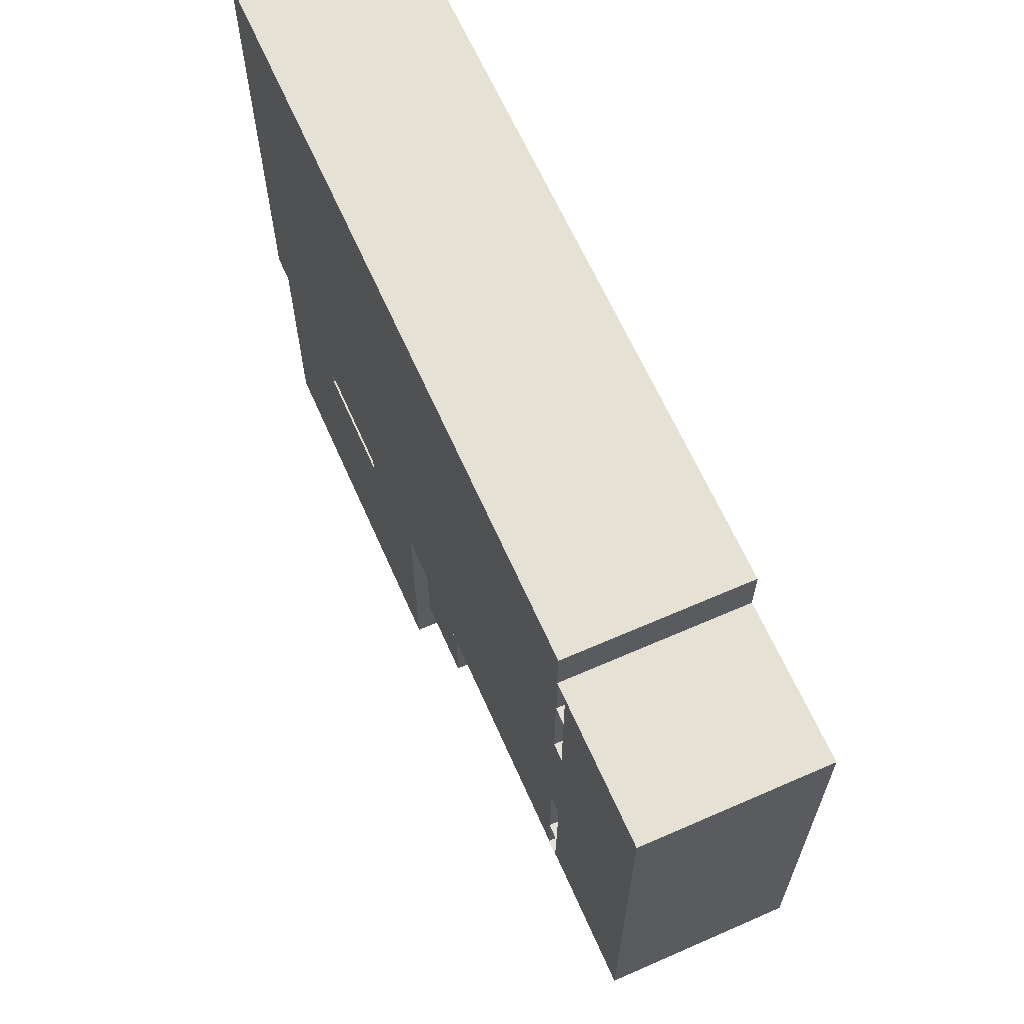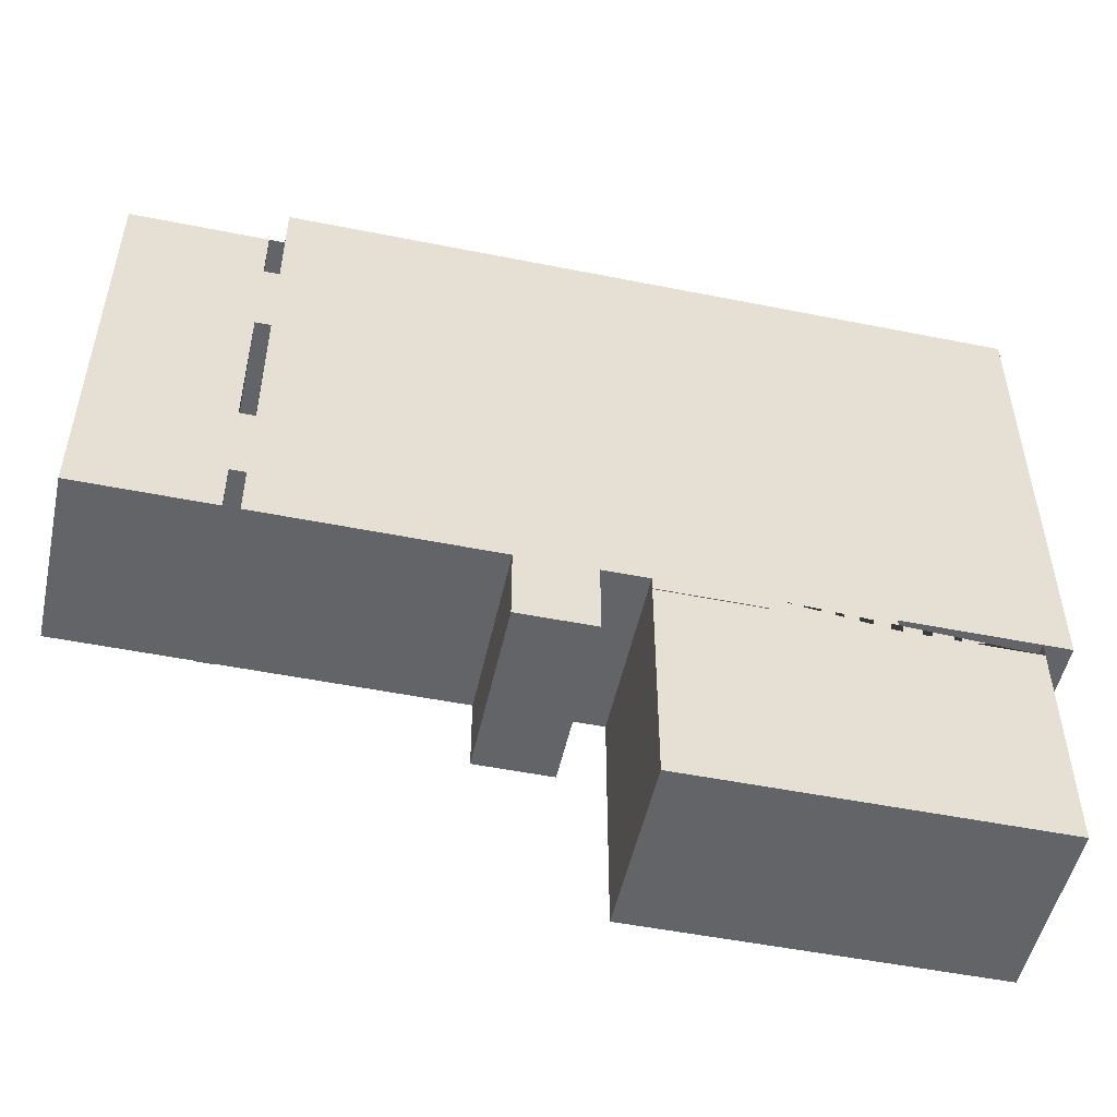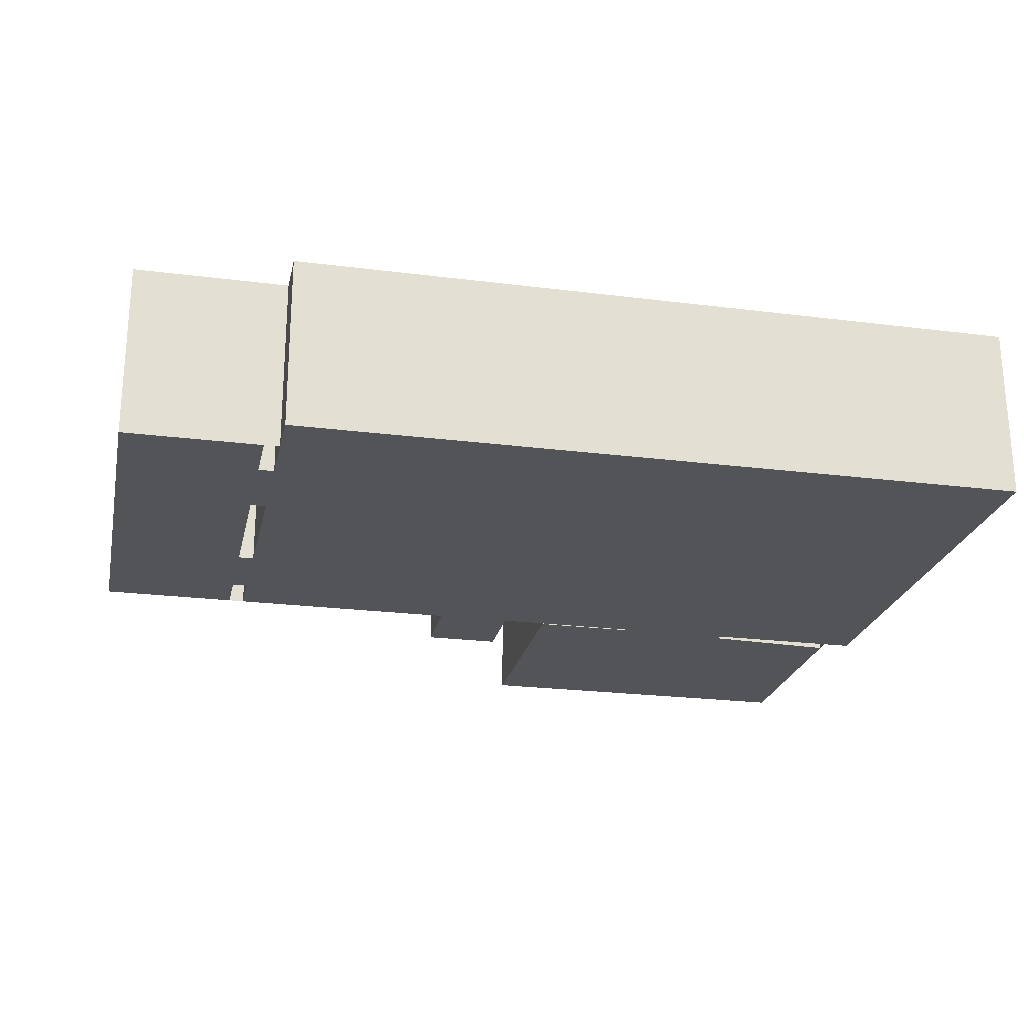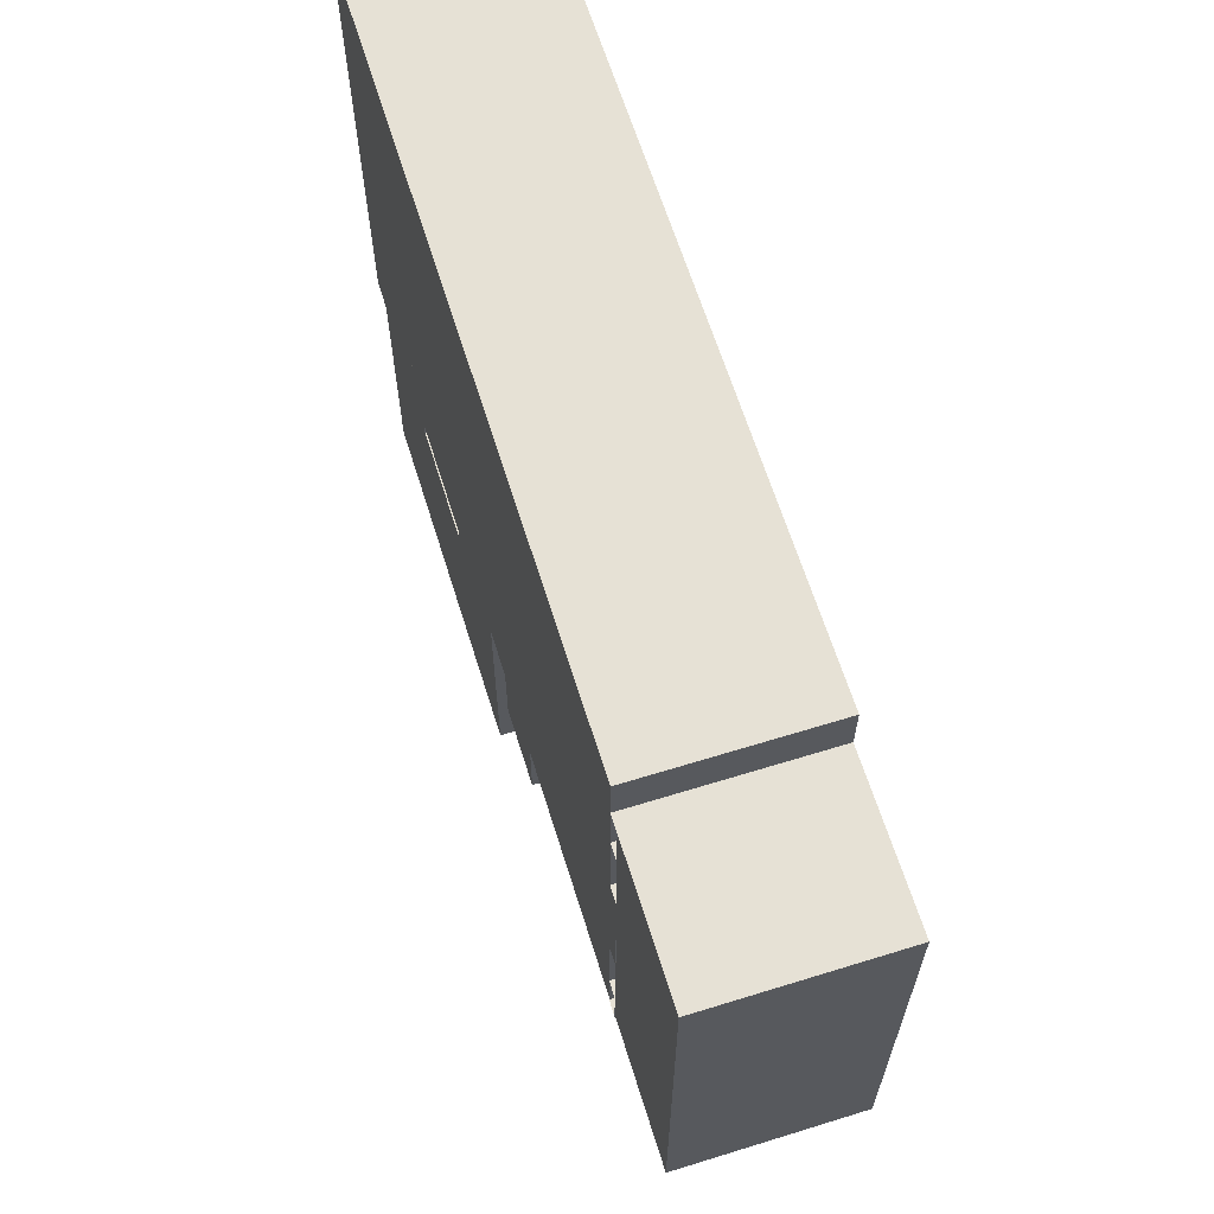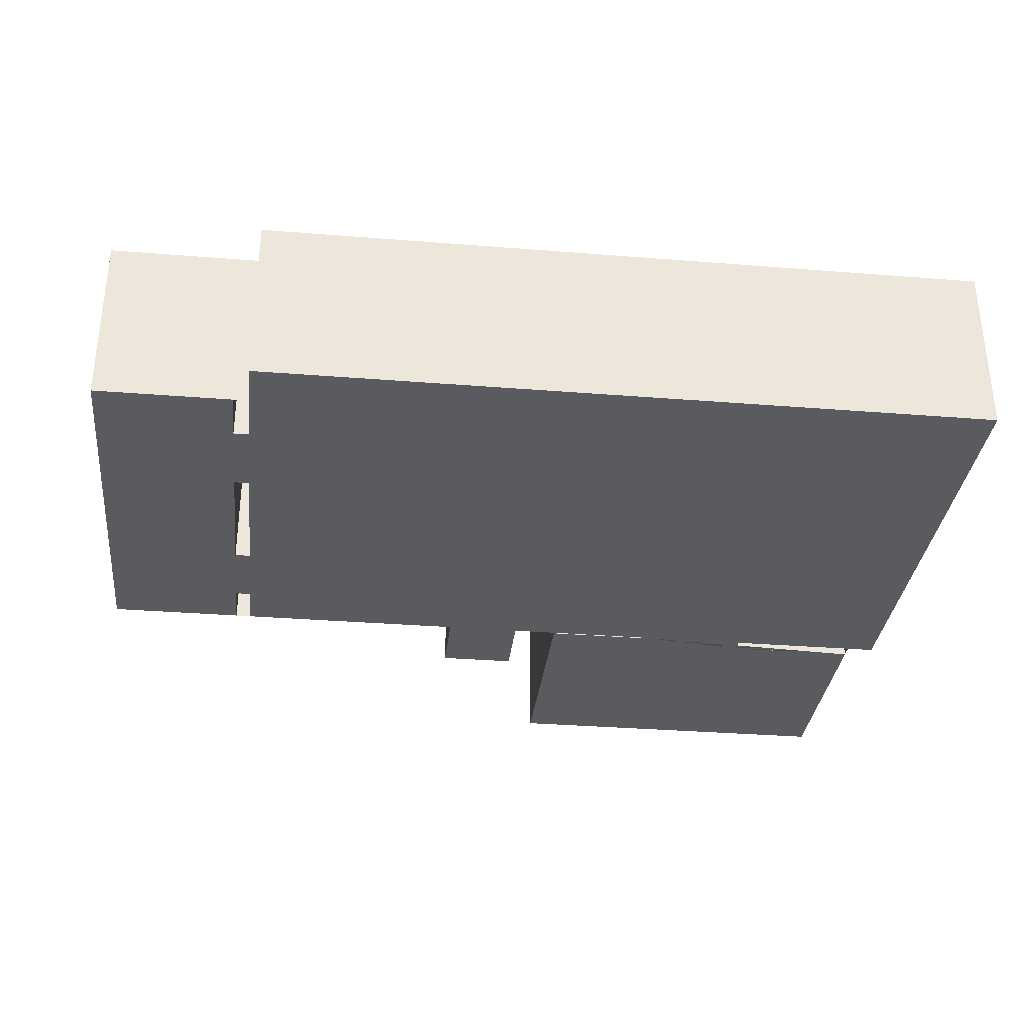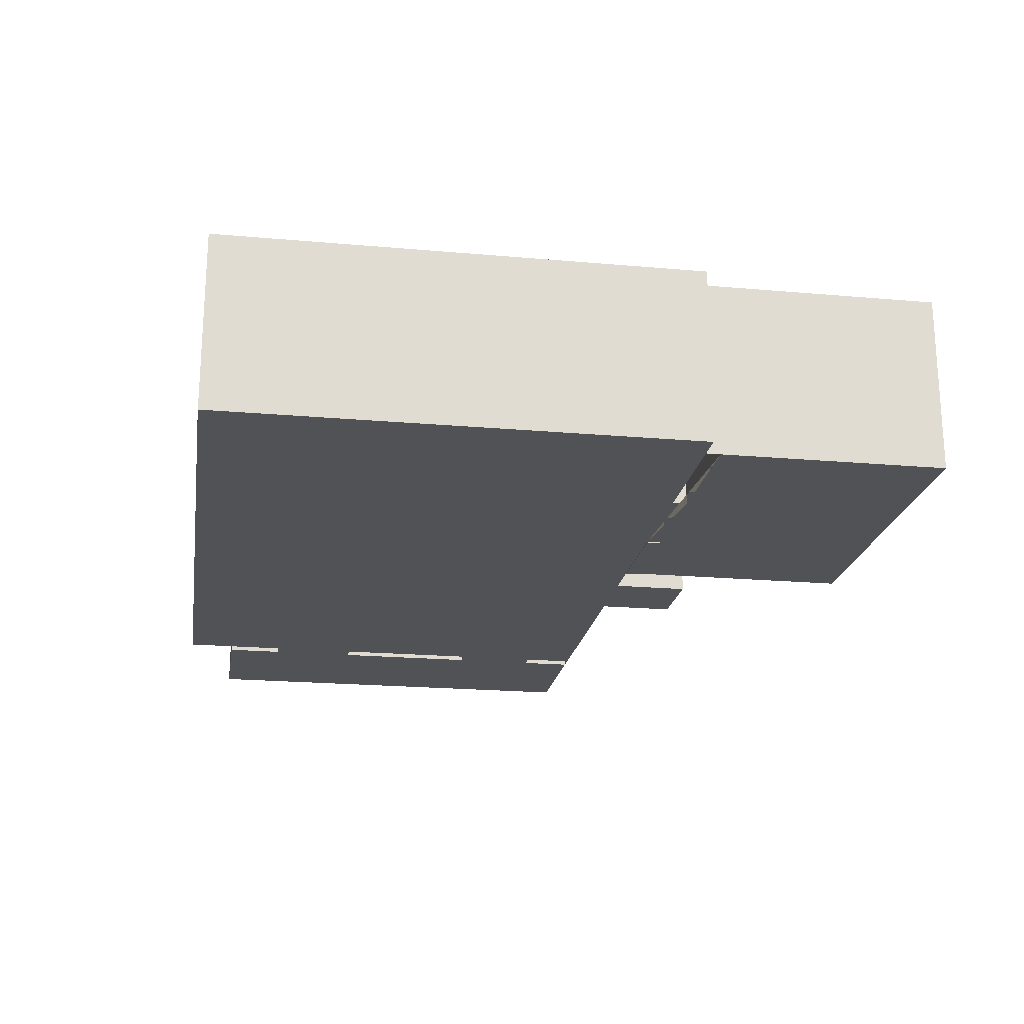
<metadata>
{"format":"obj","ext":"obj","renderer":"f3d","projection":"perspective","resolution":1024,"background":"white","views":[{"elev":64.2,"azim":-113.8,"up":"+Z"},{"elev":-51.2,"azim":-12.3,"up":"+Z"},{"elev":-23.5,"azim":-12.0,"up":"+Y"},{"elev":64.2,"azim":-107.3,"up":"+Z"},{"elev":-32.9,"azim":-6.3,"up":"+Y"},{"elev":-20.6,"azim":80.9,"up":"+Y"}]}
</metadata>
<code>
o Cube
v -10 -2.5 6
v -10 2.5 6
v -10 -2.5 -6
v -10 2.5 -6
v 10 -2.5 6
v 10 2.5 6
v 10 -2.5 -6
v 10 2.5 -6
v 0.02529 -2.5 -6
v 0.02529 2.5 -6
v 0.02529 -2.5 6
v 0.02529 2.5 6
v 0.02529 2.5 -11.03
v 10 2.5 -11.03
v 10 -2.5 -11.03
v 0.02529 -2.5 -11.03
v 0.02529 2.5 -6.401
v 0.02529 -2.5 -6.401
v 10 -2.5 -6.401
v 10 2.5 -6.401
v 2.956 2.5 -6
v 2.956 -2.5 6
v 2.956 -2.5 -6
v 2.956 2.5 6
v 2.956 2.5 -11.03
v 2.956 -2.5 -11.03
v 0.02529 -2.521 -6.003
v 2.956 2.5 -6.401
v 6.245 2.5 -6
v 6.245 -2.5 6
v 6.245 2.5 -11.03
v 6.245 -2.5 -6.401
v 6.245 -2.5 -6
v 6.245 2.5 6
v 6.245 -2.5 -11.03
v 6.245 2.5 -6.401
v 2.956 2.499 -6
v 0.02529 2.499 -6
v 0.02529 2.499 -6.401
v 2.956 2.499 -6.401
v 10 2.5 -6
v 10 2.5 -6.401
v 6.245 2.5 -6.401
v 6.245 2.5 -6
v 0.02529 -2.521 -6.401
v 2.956 -2.521 -6.003
v 0.02529 0.3353 -6
v 6.247 2.499 -6
v 6.247 2.499 -6.401
v 6.247 0.3353 -6.401
v 6.247 0.3353 -6
v -1.262 -2.5 -6
v -1.262 2.5 6
v -1.262 2.5 -6
v -1.262 -2.5 6
v -3.428 -2.5 -6
v -3.428 2.5 6
v -3.428 2.5 -6
v -3.428 -2.5 6
v -1.262 2.5 -8.133
v -1.262 -2.5 -8.133
v -3.428 2.5 -8.133
v -3.428 -2.5 -8.133
v -14.3 -2.5 -6
v -14.3 -2.5 6
v -14.3 2.5 6
v -14.3 2.5 -6
v -10.44 -2.5 6
v -10.44 -2.5 -6
v -10.44 2.5 6
v -10.44 2.5 -6
v -10 -2.5 4.376
v -10 2.5 4.376
v -14.3 -2.5 4.376
v -14.3 2.5 4.376
v -10.44 -2.5 4.376
v -10.44 2.5 4.376
v -10 2.5 1.882
v -14.3 2.5 1.882
v -10.44 -2.5 1.882
v -10 -2.5 1.882
v -14.3 -2.5 1.882
v -10.44 2.5 1.882
v -10 2.5 -4.557
v -14.3 2.5 -4.557
v -10.44 -2.5 -4.557
v -10 -2.5 -4.557
v -14.3 -2.5 -4.557
v -10.44 2.5 -4.557
v -10 -2.5 -2.208
v -14.3 -2.5 -2.208
v -10.44 2.5 -2.208
v -10 2.5 -2.208
v -14.3 2.5 -2.208
v -10.44 -2.5 -2.208
v -10 2.485 4.376
v -10 2.485 6
v -10.44 2.485 6
v -10.44 2.485 4.376
v -10 2.505 -2.208
v -10 2.505 1.882
v -10.44 2.505 1.882
v -10.44 2.505 -2.208
v -10 2.518 -6
v -10.44 2.518 -6
v -10.44 2.518 -4.557
v -10 2.518 -4.557
v -10 1.722 -2.208
v -10 1.722 -4.557
v -10.44 1.722 -4.557
v -10.44 1.722 -2.208
v -10.44 1.83 1.882
v -10.44 1.83 4.376
v -10 1.83 4.376
v -10 1.83 1.882
v 2.956 1.302 -6
v 2.956 1.302 -6.401
v 6.247 1.302 -6
v 6.247 1.302 -6.401
v 0.02529 -2.5 -6.401
v 2.956 -2.5 -6.401
v 0.02529 0.3353 -6.401
v 2.956 -2.521 -6.401
v 0.02529 2.499 -6.003
v 2.956 2.499 -6.003
v 0.02529 0.3353 -6.003
v 2.956 2.498 -6.401
v 0.02529 2.498 -6.401
v 2.956 2.498 -6.003
v 0.02529 2.498 -6.003
v -10 2.36 -4.557
v -10 2.36 -6
v -1.262 2.36 -6
v -3.428 2.36 -6
v -10 2.36 1.882
v -10 2.36 -2.208
v -10 -2.5 7.366
v -10 2.5 7.366
v 10 2.5 7.366
v 10 -2.5 7.366
v 6.245 -2.5 7.366
v -3.428 2.5 7.366
v -1.262 -2.5 7.366
v 0.02529 -2.5 7.366
v 2.956 2.5 7.366
v 0.02529 2.5 7.366
v 2.956 -2.5 7.366
v 6.245 2.5 7.366
v -1.262 2.5 7.366
v -3.428 -2.5 7.366
v 10.8 2.5 -6
v 10.8 -2.5 -6
v 10.8 -2.5 6
v 10.8 2.5 6
v 10 2.5 7.363
v 10 -2.5 7.363
v 10.8 2.5 7.363
v 10.8 -2.5 7.363
v 6.245 1.838 -6.401
v 2.956 1.838 -6.401
v 2.956 1.838 -6
v 6.245 1.838 -6
v 6.245 2.5 -12.68
v 10 2.5 -12.68
v 10 -2.5 -12.68
v 2.956 -2.5 -12.68
v 0.02529 -2.5 -12.68
v 0.02529 2.5 -12.68
v 2.956 2.5 -12.68
v 6.245 -2.5 -12.68
f 6 8 151 154
f 1 68 98 97
f 69 3 104 105
f 29 8 20 36
f 8 7 19 20
f 45 123 46 27
f 10 21 28 17
f 130 128 45 27
f 36 28 17 13 25 31 14 20
f 37 38 39 40
f 41 44 43 42
f 50 51 48 49
f 21 28 160 161
f 58 62 60 54
f 95 103 100 90
f 78 83 112 115
f 84 89 110 109
f 100 101 102 103
f 78 93 92 83
f 92 93 108 111
f 77 73 114 113
f 126 124 39 38 47
f 49 48 118 119
f 18 120 122
f 128 130 129 127
f 40 39 124 125
f 12 24 145 146
f 8 6 34 24 12 53 57 2 97 96 73 78 93 84 4 58 54 124 10 125 21 29
f 24 34 148 145
f 34 6 139 148
f 53 12 146 149
f 2 57 142 138
f 57 53 149 142
f 6 154 157 155
f 36 29 162 159
f 14 31 163 164
f 31 25 169 163
f 25 13 168 169
f 71 67 64 69
f 68 65 66 70
f 89 92 83 77 70 66 75 79 94 85 67 71
f 68 98 99 76
f 85 94 79 75 66 65 74 82 91 88 64 67
f 86 106 105 69
f 80 102 103 95
f 76 80 95 86 69 64 88 91 82 74 65 68
f 89 110 111 92
f 83 112 113 77
f 77 99 98 70
f 23 33 32 19 15 35 26 16 18 120 121
f 35 15 165 170
f 59 1 137 150
f 52 61 63 56
f 33 23 9 52 56 3 87 90 81 72 1 59 55 11 22 30 5 7
f 81 80 76 72
f 87 86 95 90
f 22 11 144 147
f 30 22 147 141
f 11 55 143 144
f 5 30 141 140
f 55 59 150 143
f 153 5 156 158
f 7 5 153 152
f 16 26 166 167
f 26 35 170 166
f 18 16 13 17
f 76 99 96 72
f 52 9 10 54
f 20 14 15 19
f 4 3 69 71
f 129 130 27 46
f 90 100 101 81
f 1 2 70 68
f 63 61 60 62
f 56 63 62 58
f 3 56 58 4
f 128 127 123 45
f 32 43 42 19
f 19 7 41 42
f 33 44 43 32
f 127 129 46 123
f 37 40 117 116
f 159 162 161 160
f 54 60 61 52
f 108 111 110 109
f 3 104 107 87
f 81 101 102 80
f 72 96 97 1
f 87 107 106 86
f 93 108 109 84
f 114 113 112 115
f 73 114 115 78
f 1 2 138 137
f 142 149 146 145 148 139 140 141 147 144 143 150 137 138
f 58 54 133 134
f 33 7 41 44
f 4 58 134 132
f 28 36 159 160
f 78 93 136 135
f 93 84 131 136
f 152 153 154 151
f 8 7 152 151
f 156 155 157 158
f 154 153 158 157
f 29 21 161 162
f 163 169 168 167 166 170 165 164
f 13 16 167 168
f 15 14 164 165
l 2 73

</code>
